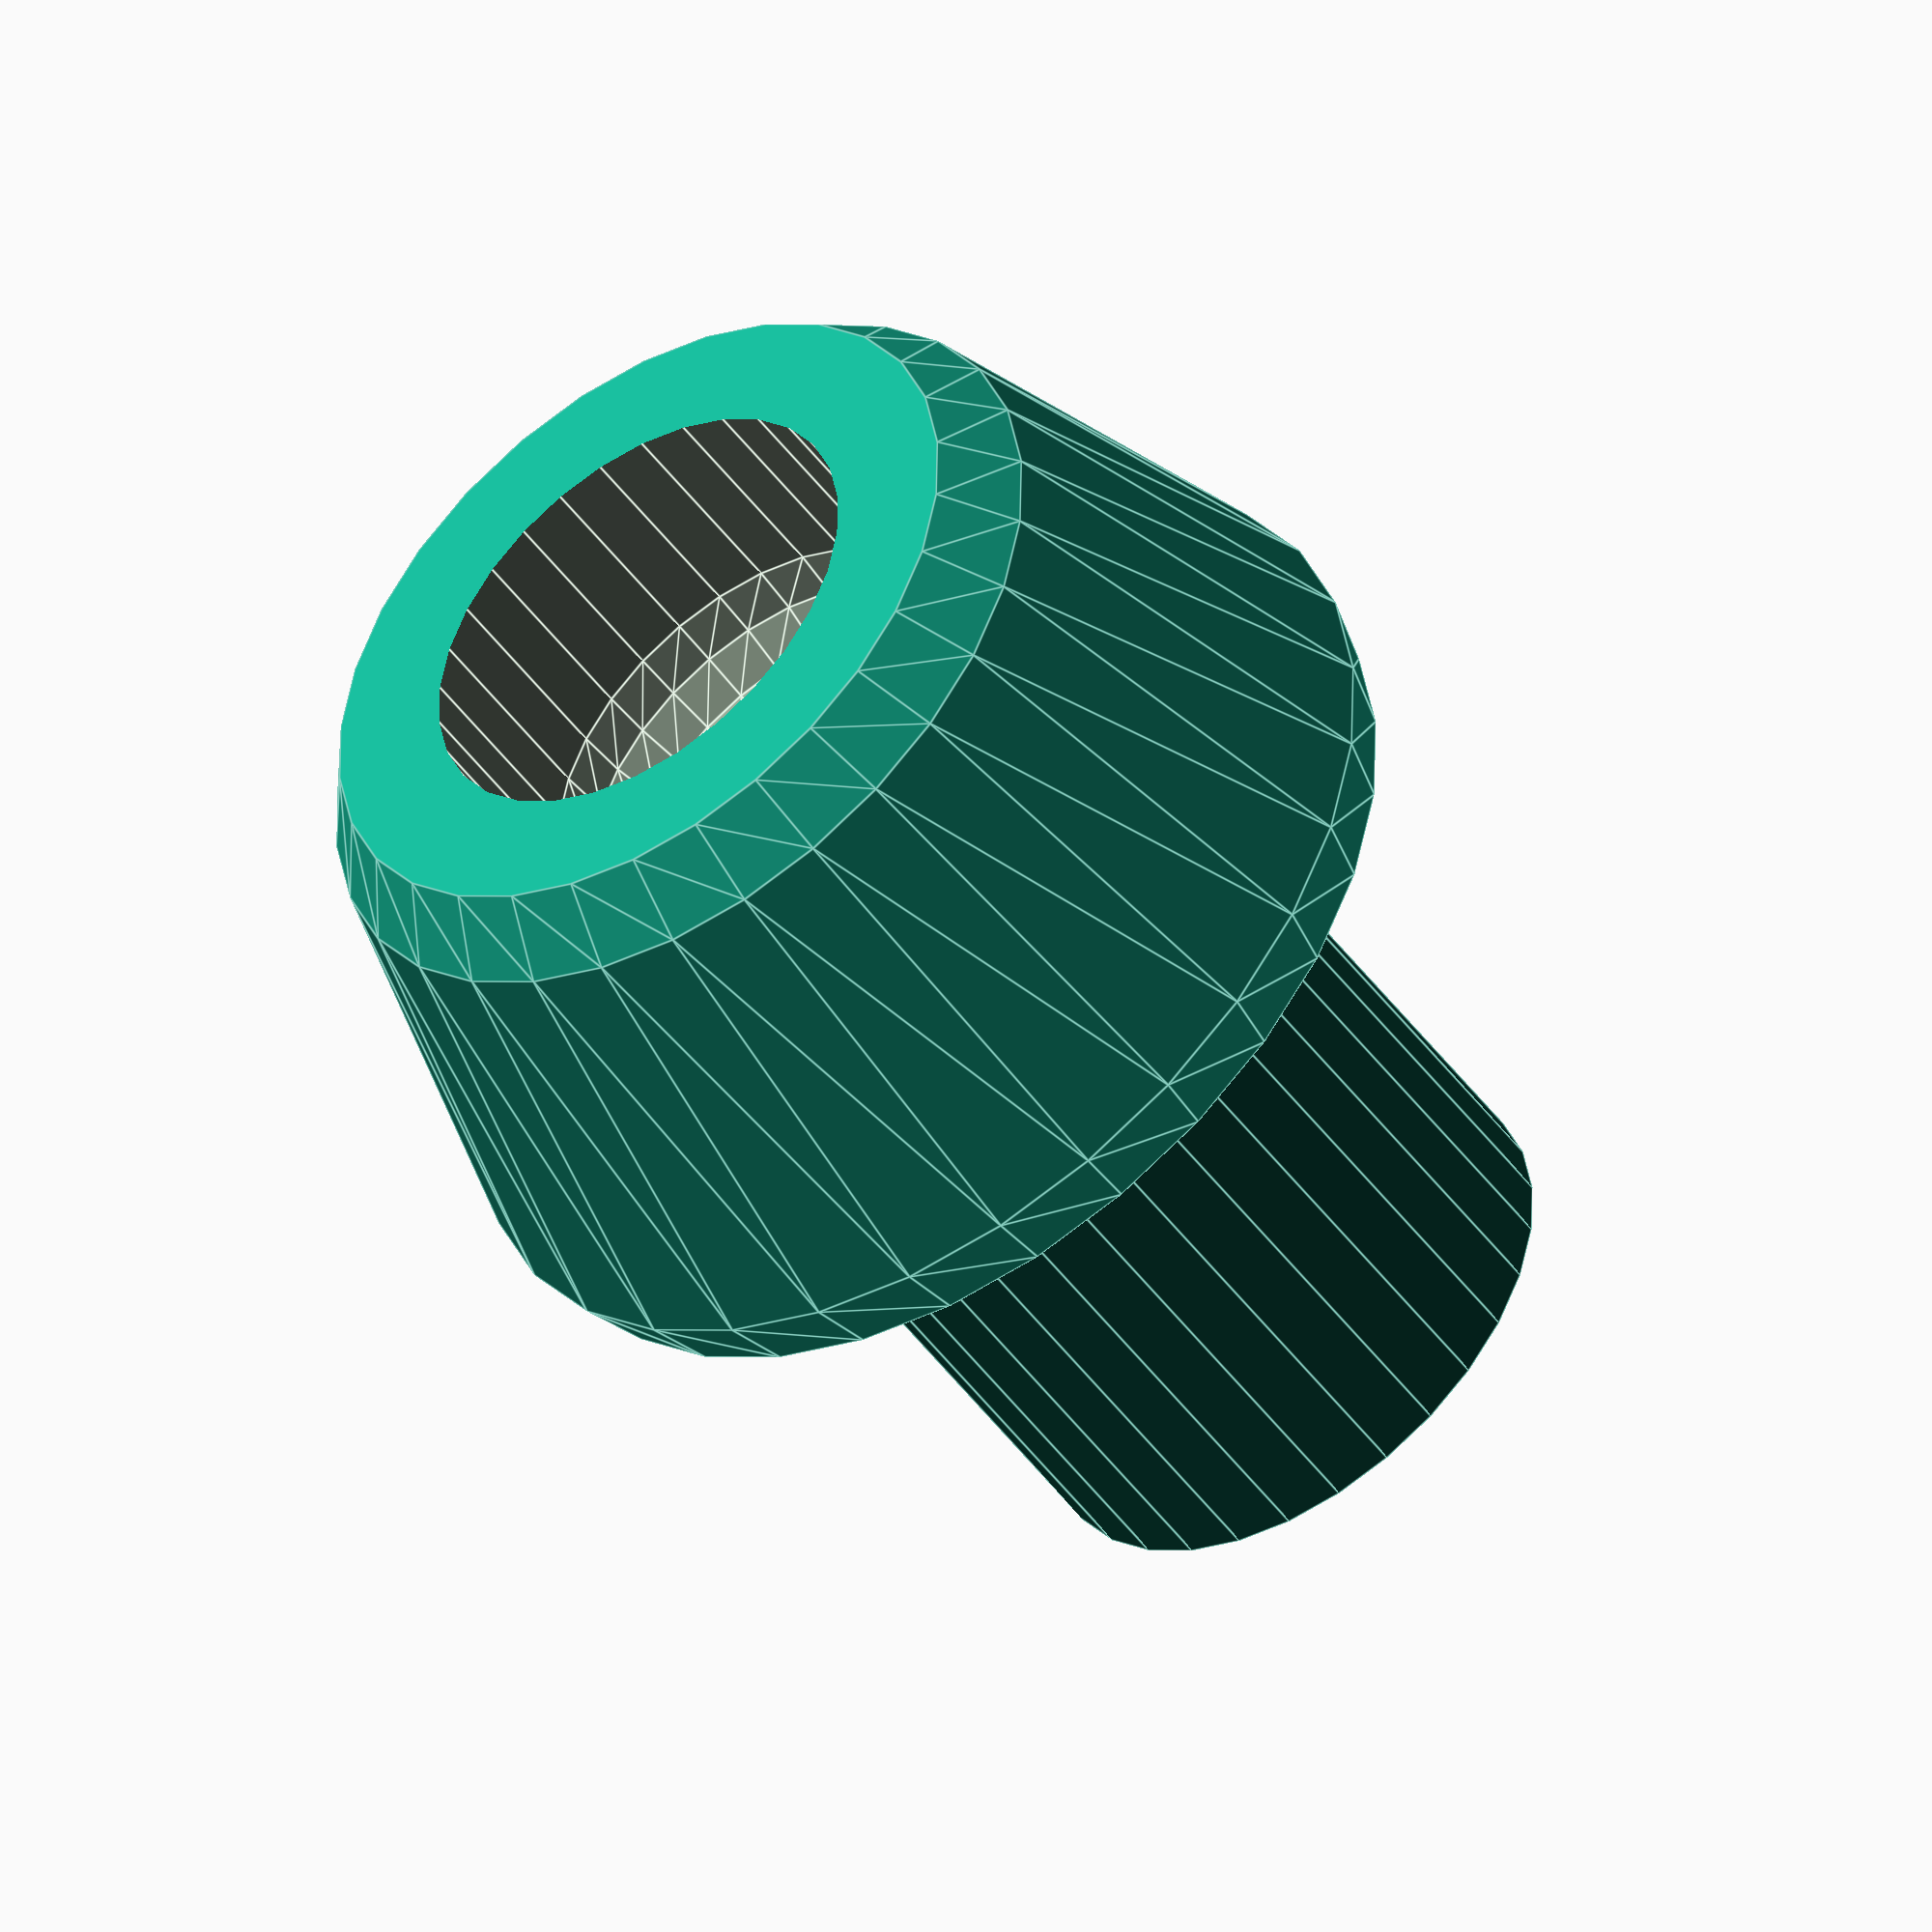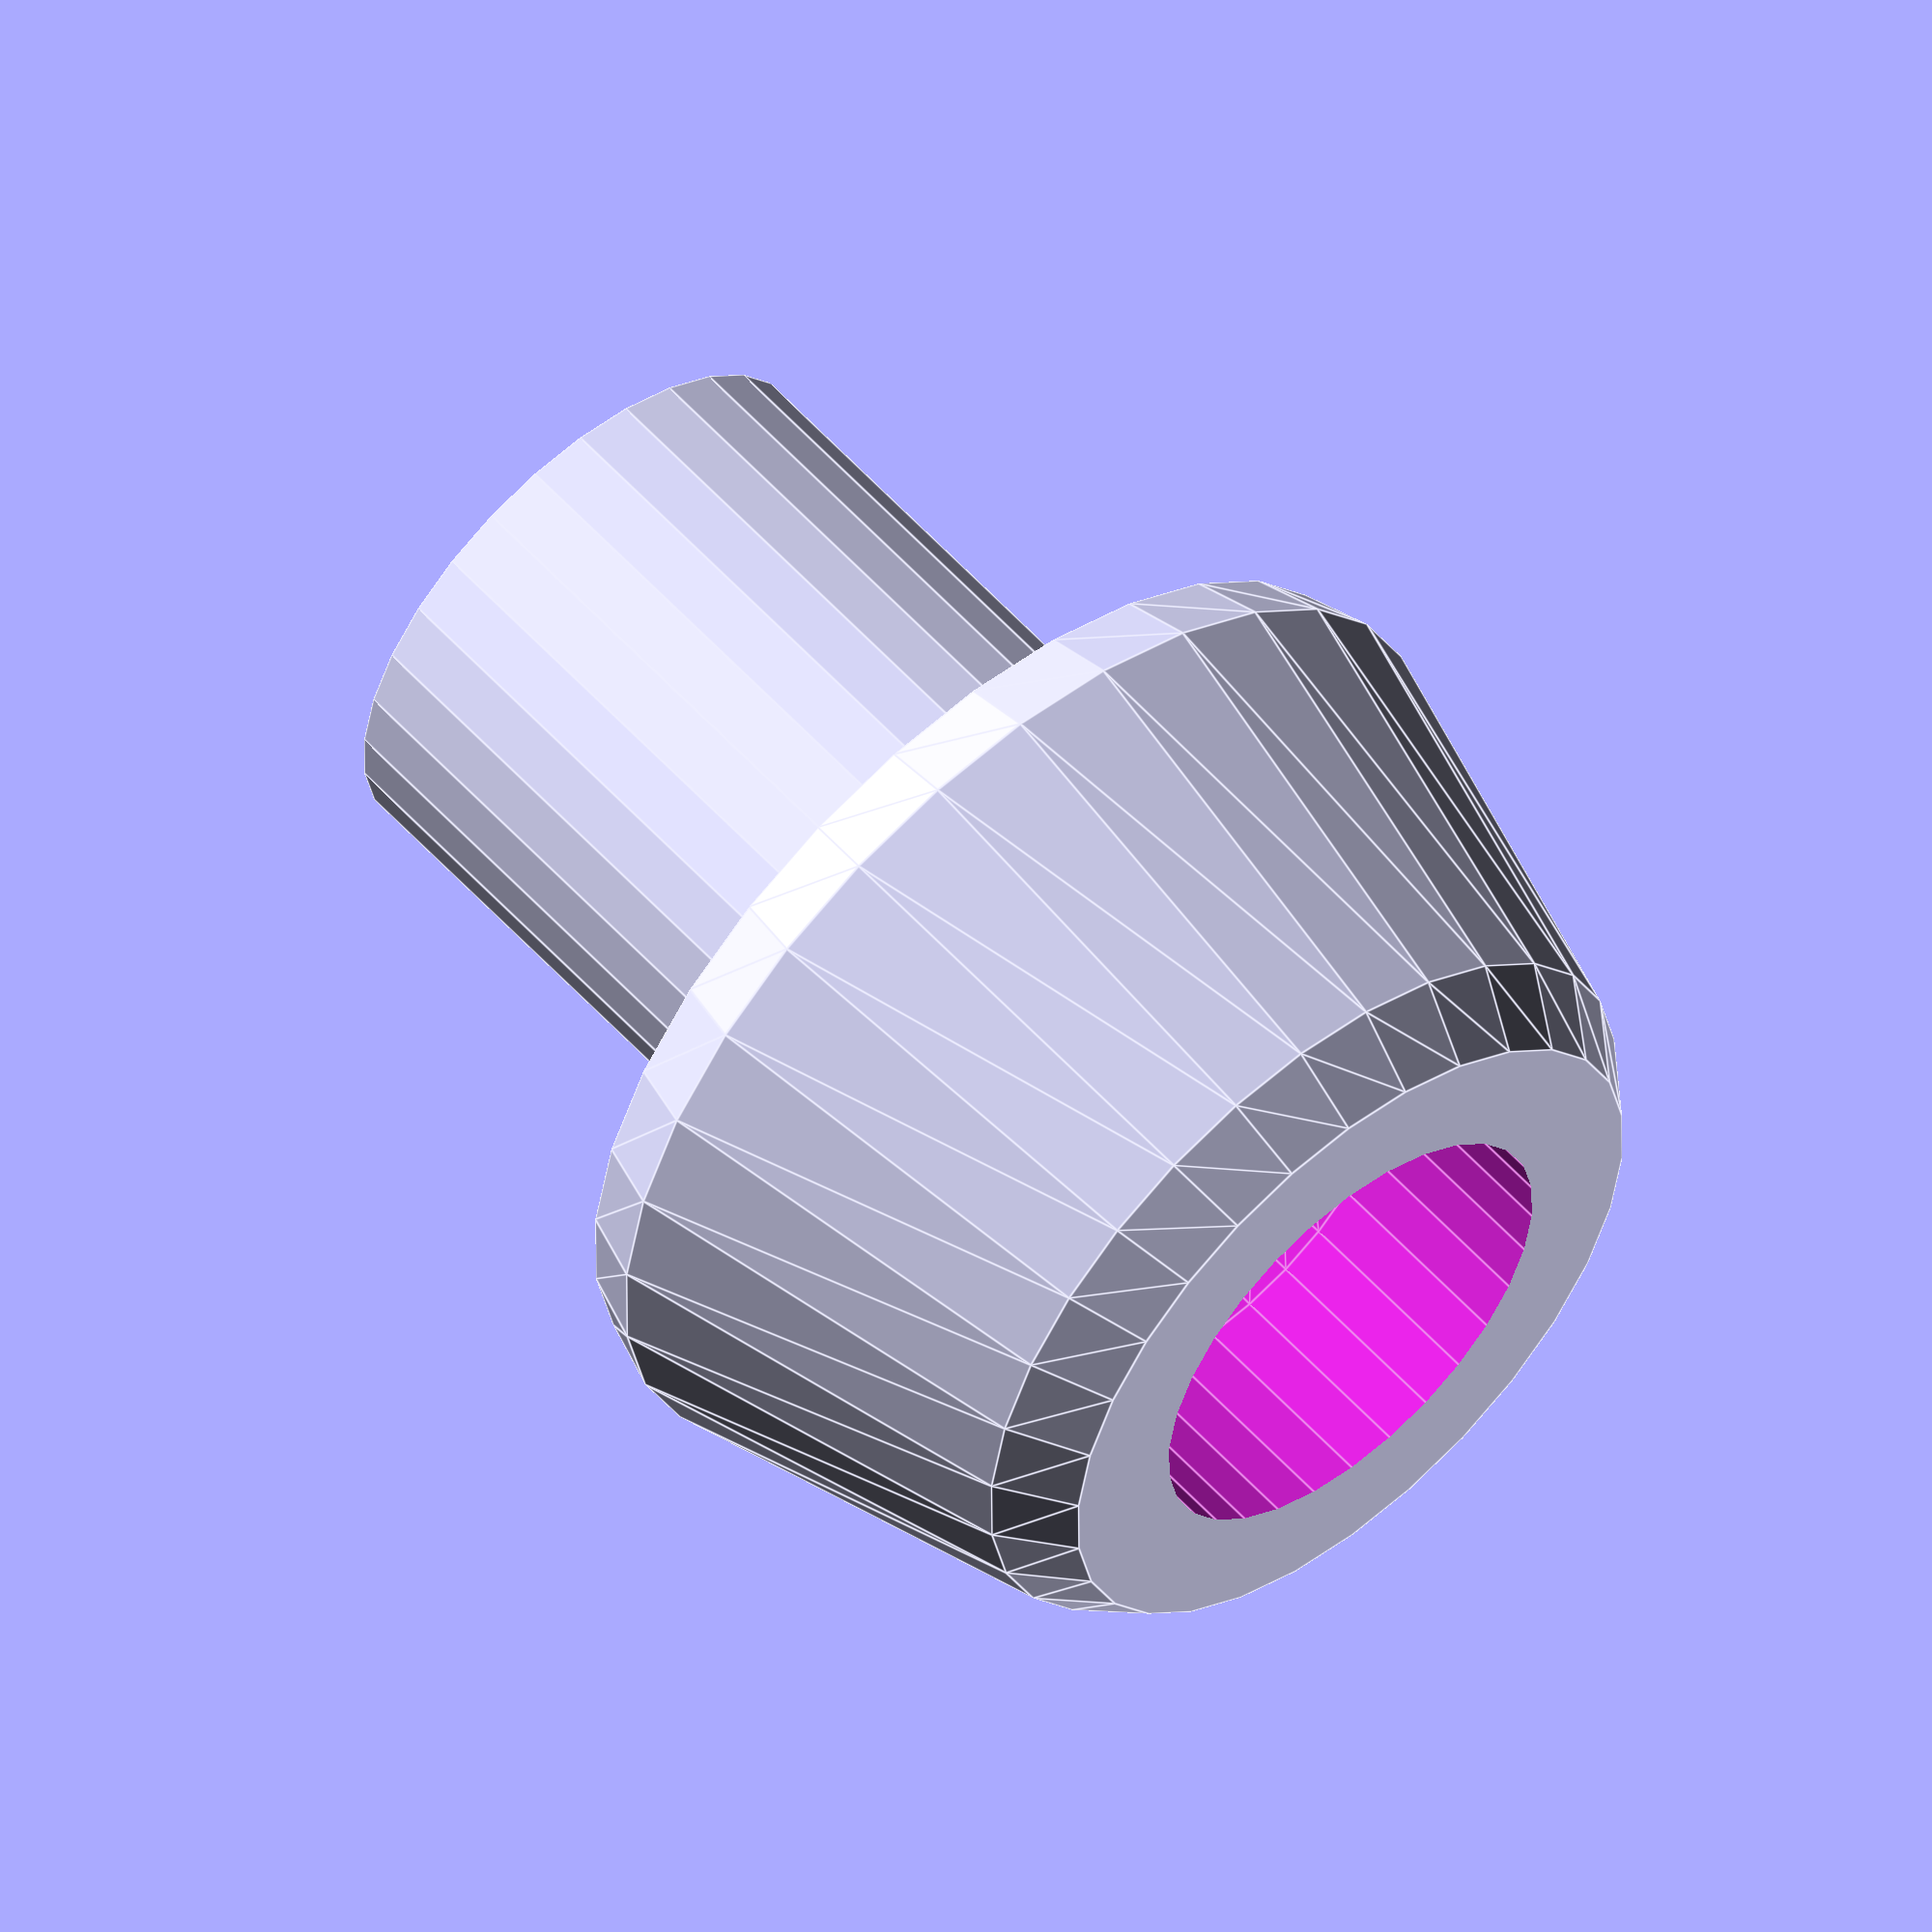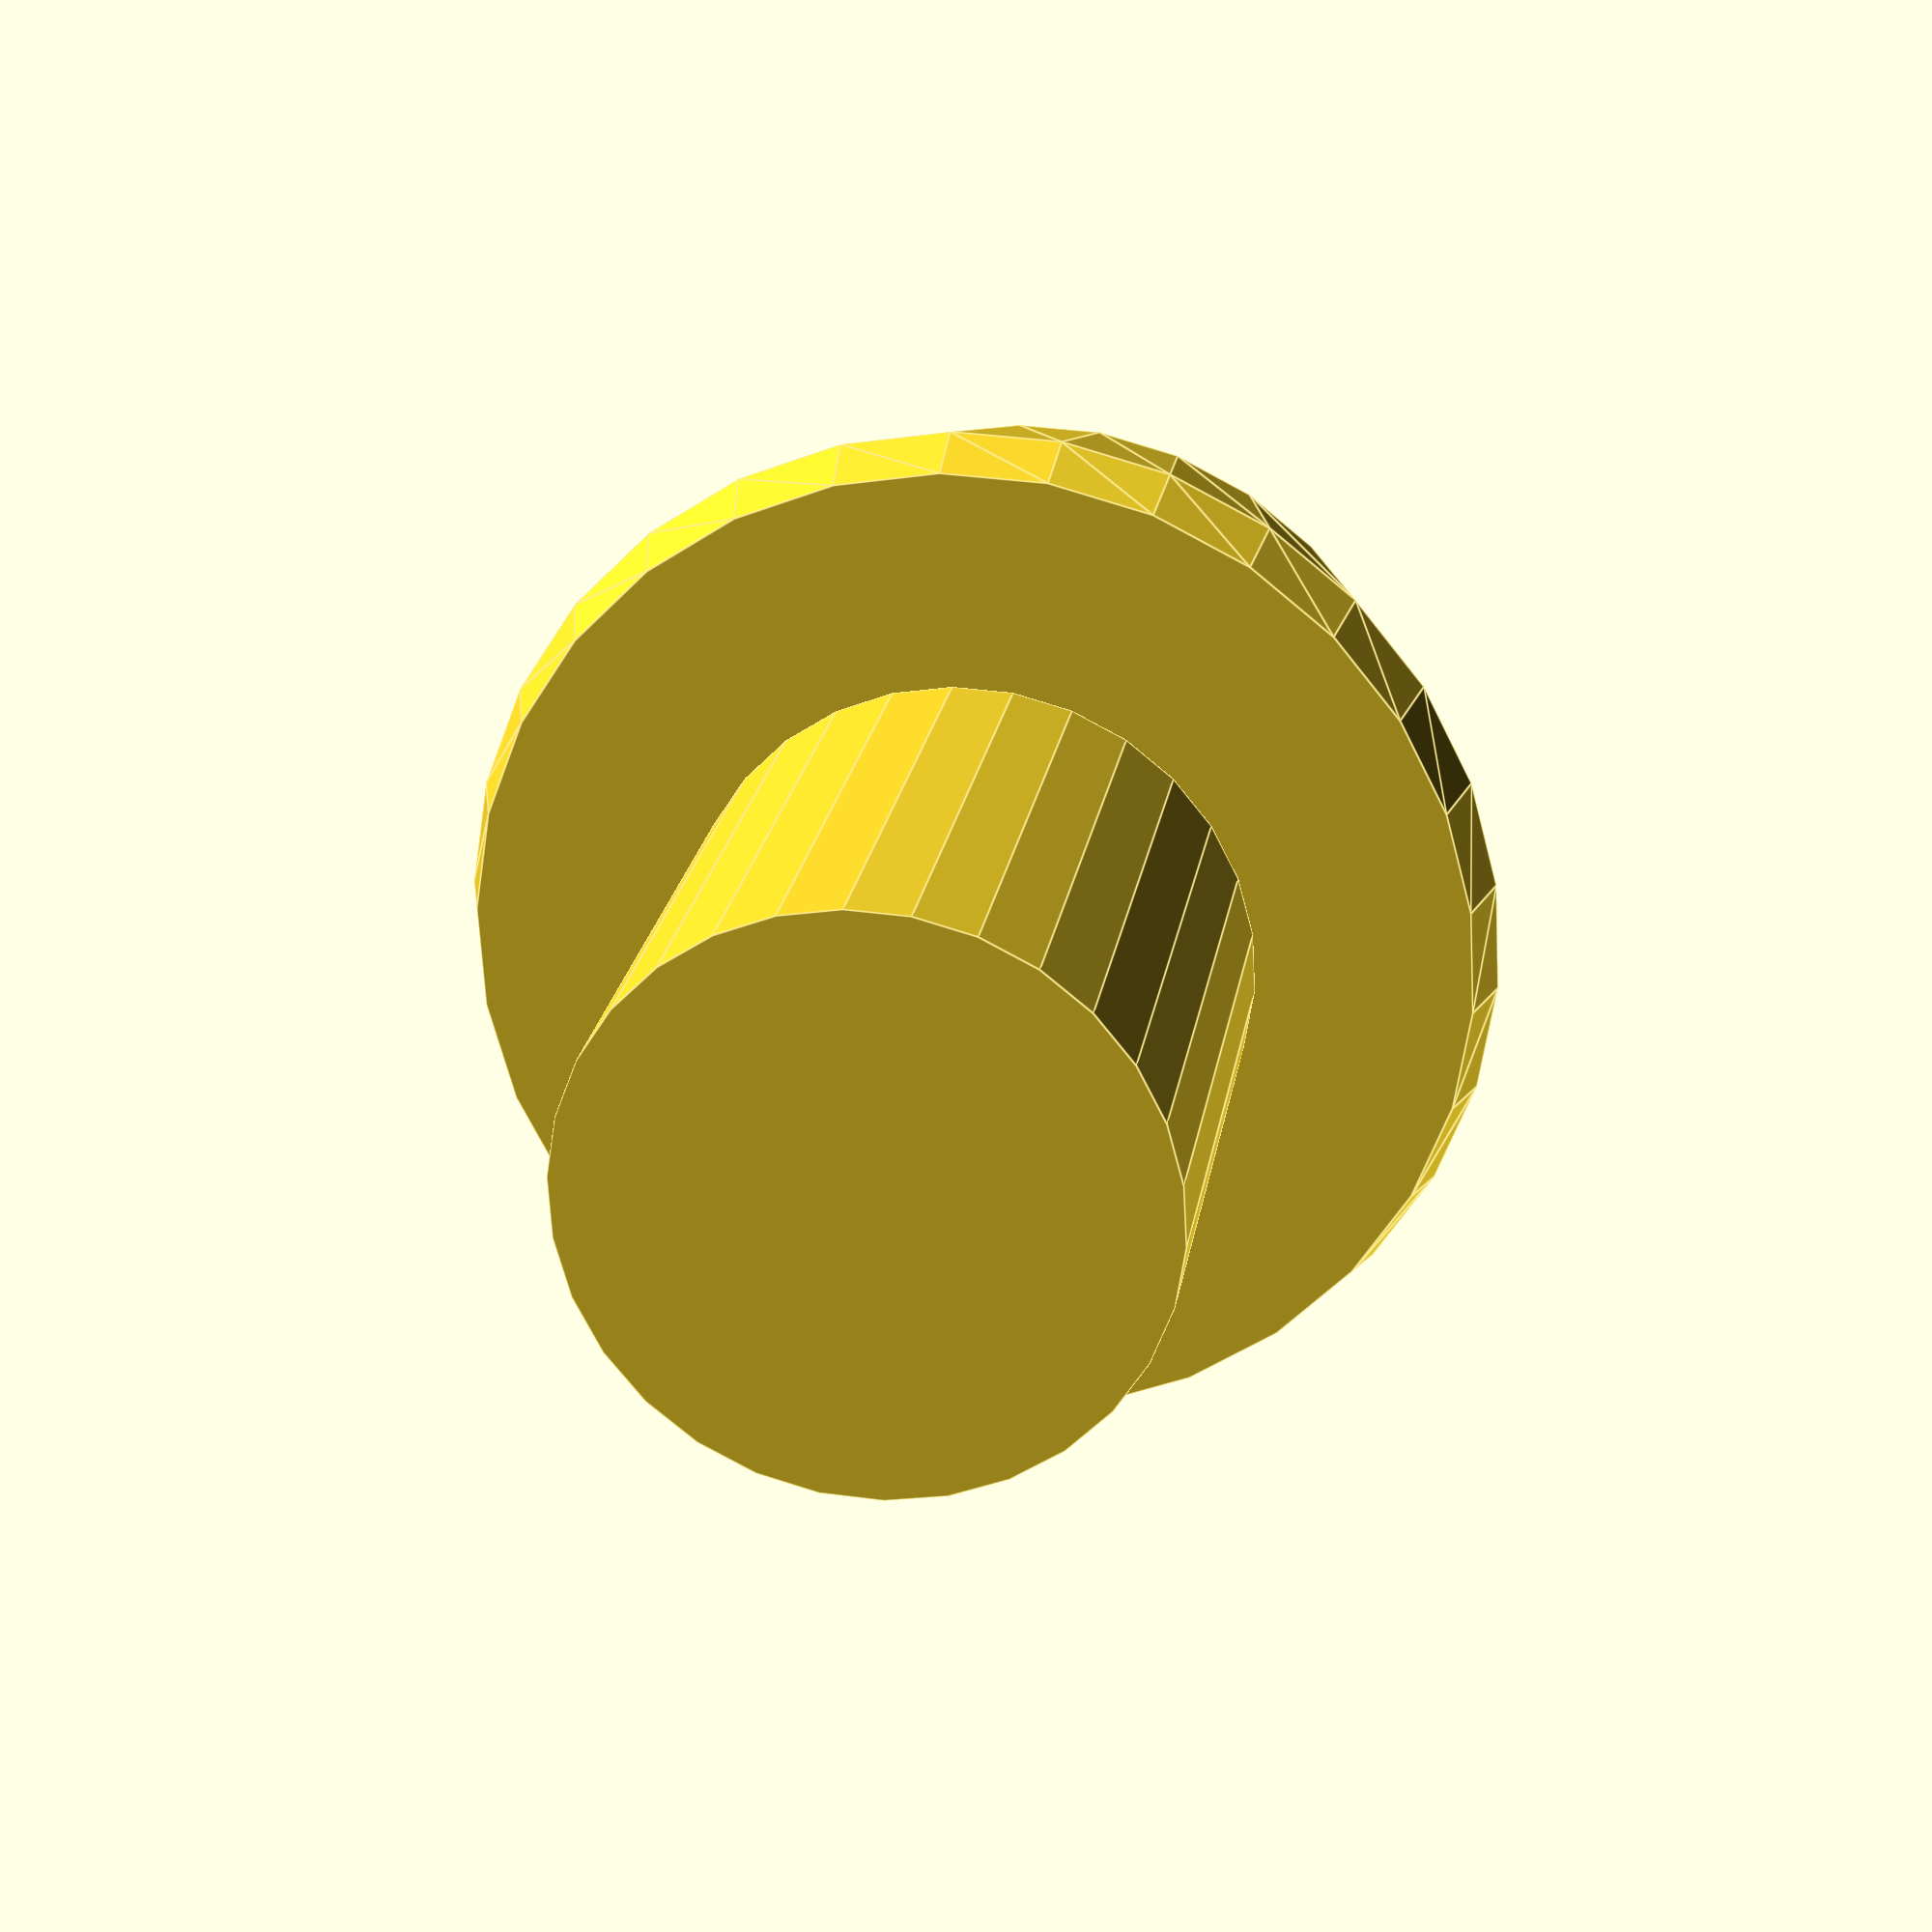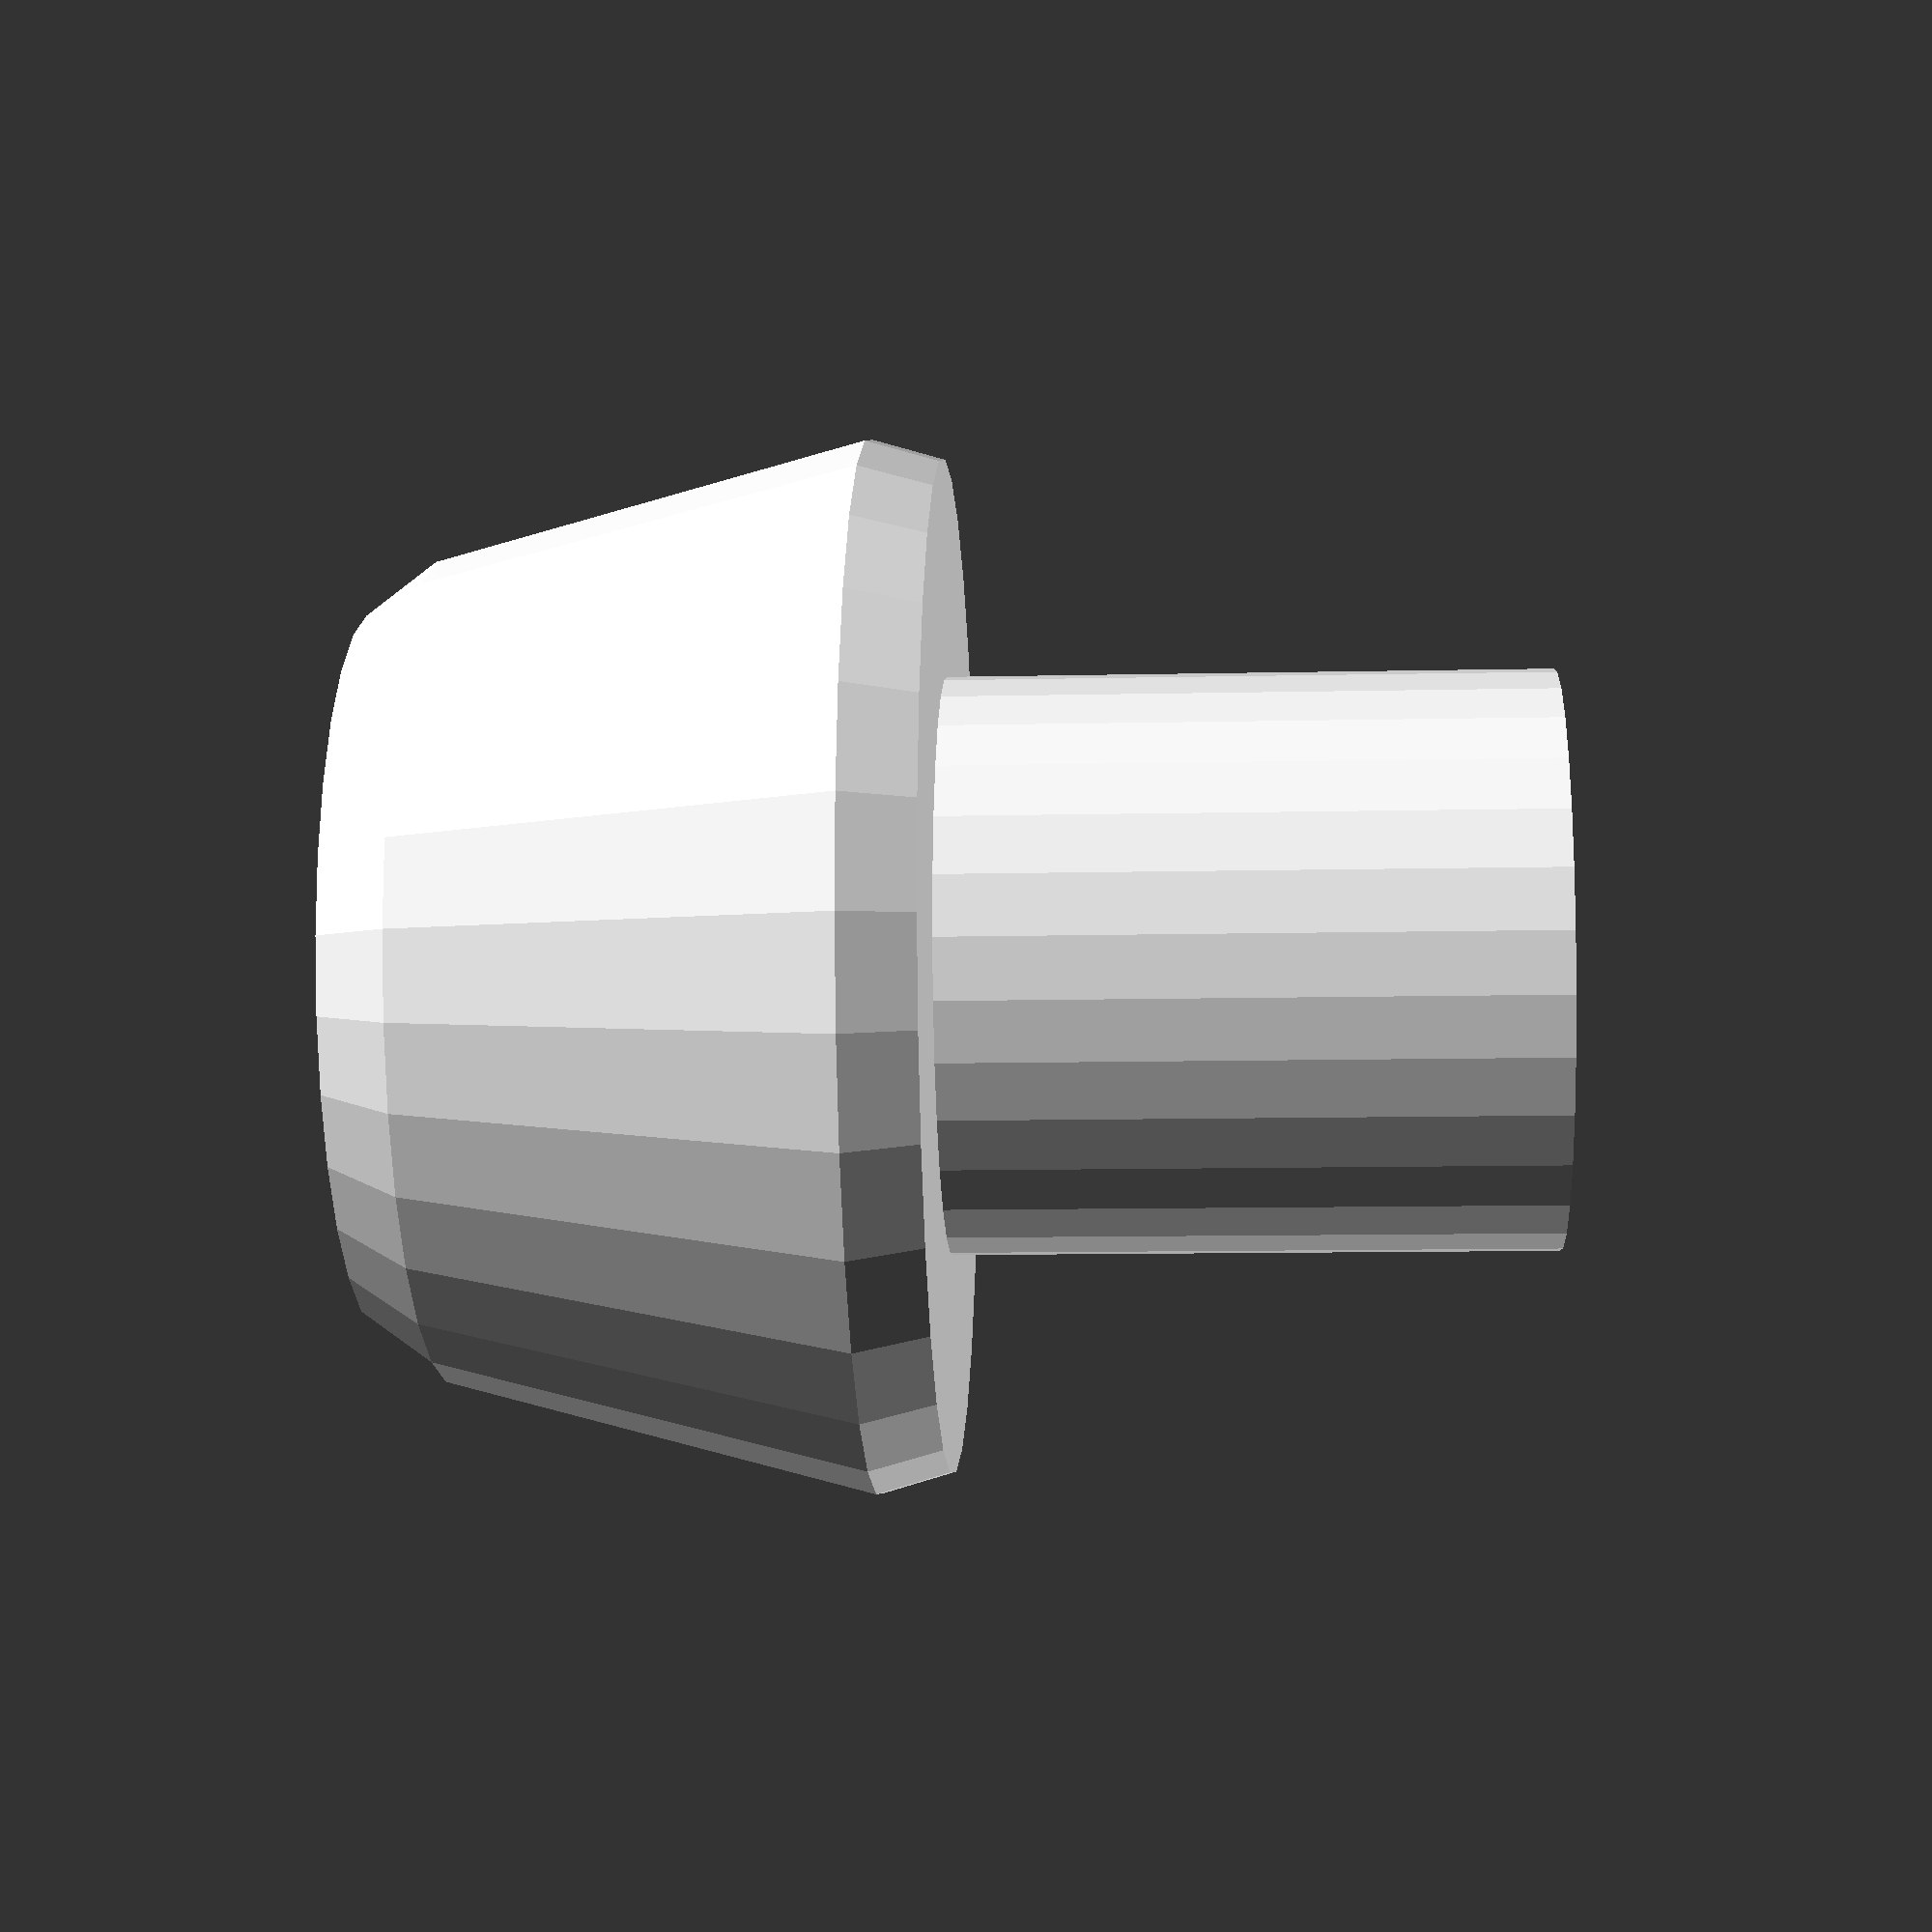
<openscad>
$fn=30;
noz=0.3;
cyllen=1.774;
smdiam=1.719;
lgdiam=2.188;
inner=1;
difference() {
    union() {
        translate([0,0,0]) cylinder(h=noz,r2=smdiam,r1=1.5);  // outer bevel
        translate([0,0,noz]) cylinder(h=cyllen,r1=smdiam,r2=lgdiam);  // main
        translate([0,0,noz+cyllen]) cylinder(h=noz,r1=lgdiam,r2=2.1); //inner bevel
        translate([0,0,2*noz+cyllen]) cylinder(h=2.5,r=1.2);  // shaft
    }
    union() {
        cylinder(h=cyllen,r=inner,center=true);
        translate([0,0,cyllen/2]) sphere(inner);
    }
}


</openscad>
<views>
elev=46.9 azim=305.0 roll=213.9 proj=o view=edges
elev=304.5 azim=186.4 roll=139.1 proj=o view=edges
elev=337.8 azim=266.8 roll=8.9 proj=p view=edges
elev=10.4 azim=199.1 roll=273.3 proj=p view=solid
</views>
